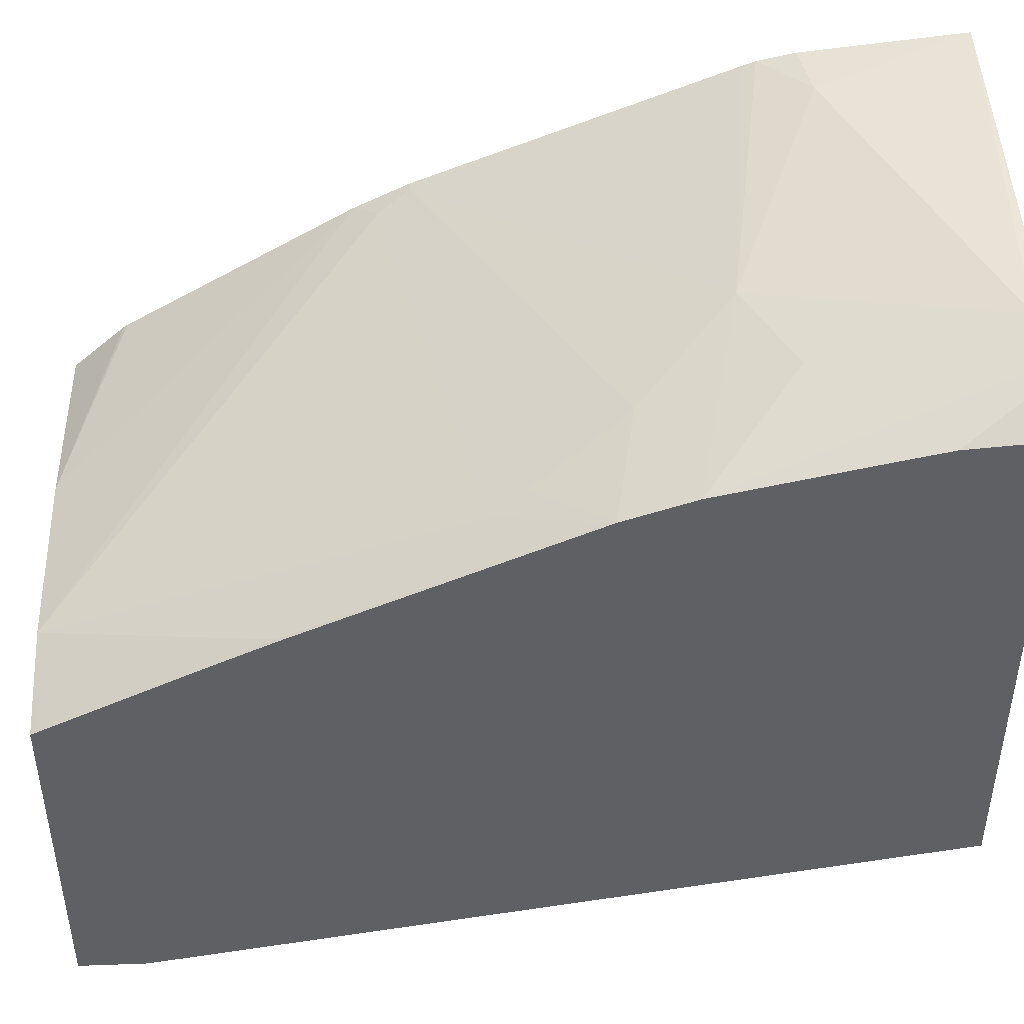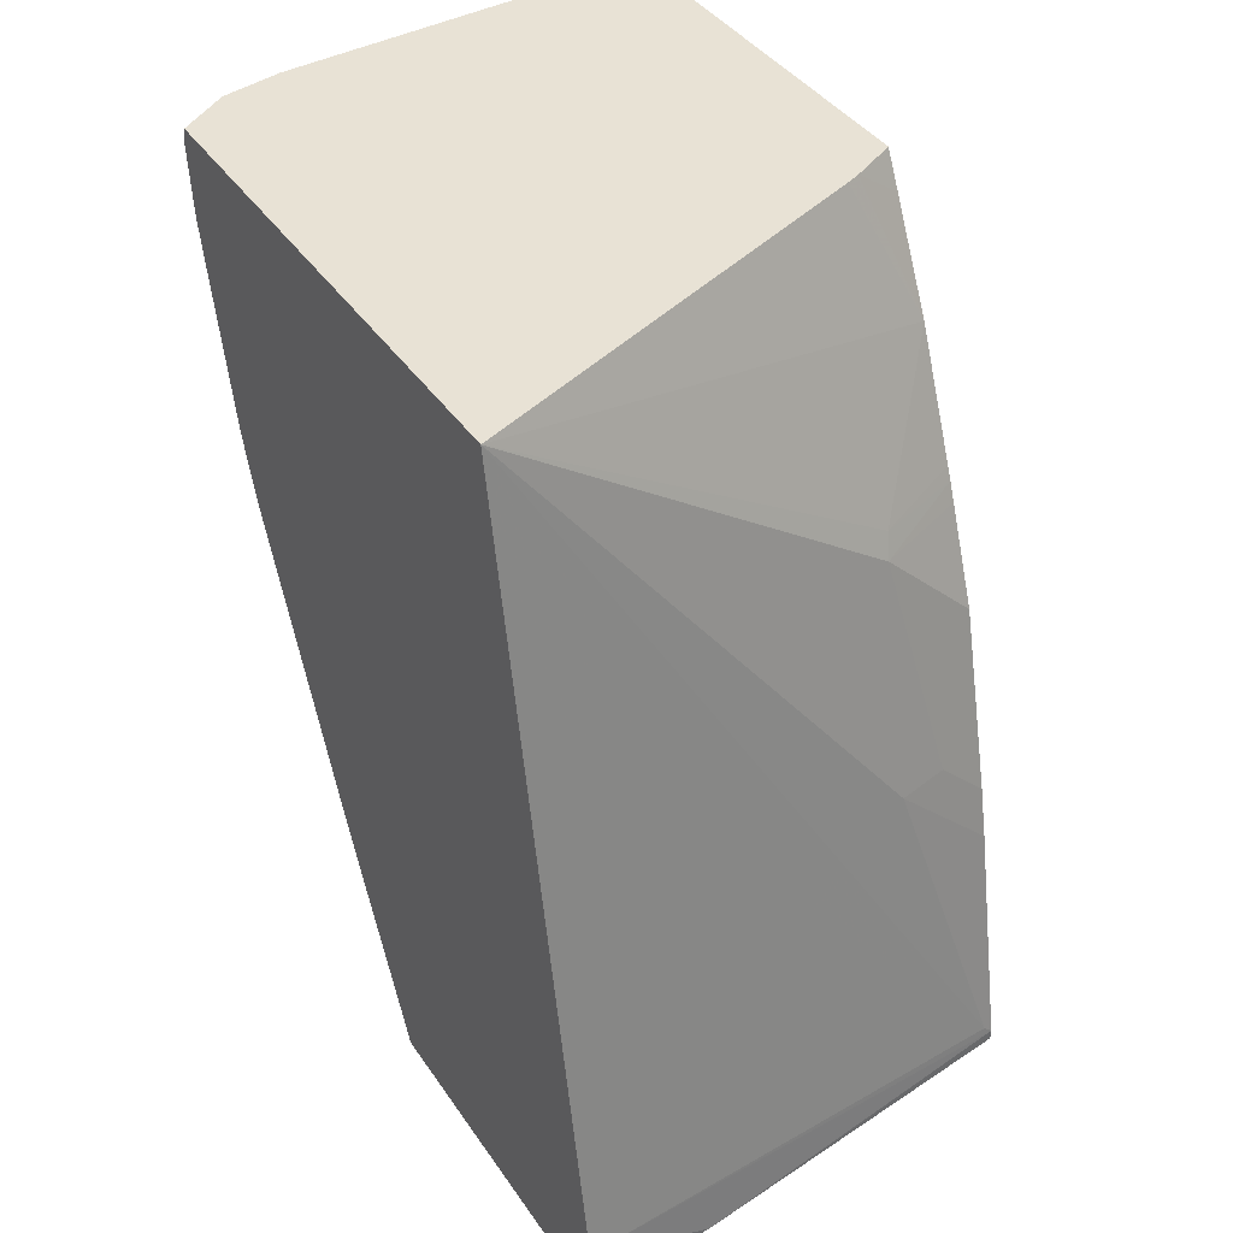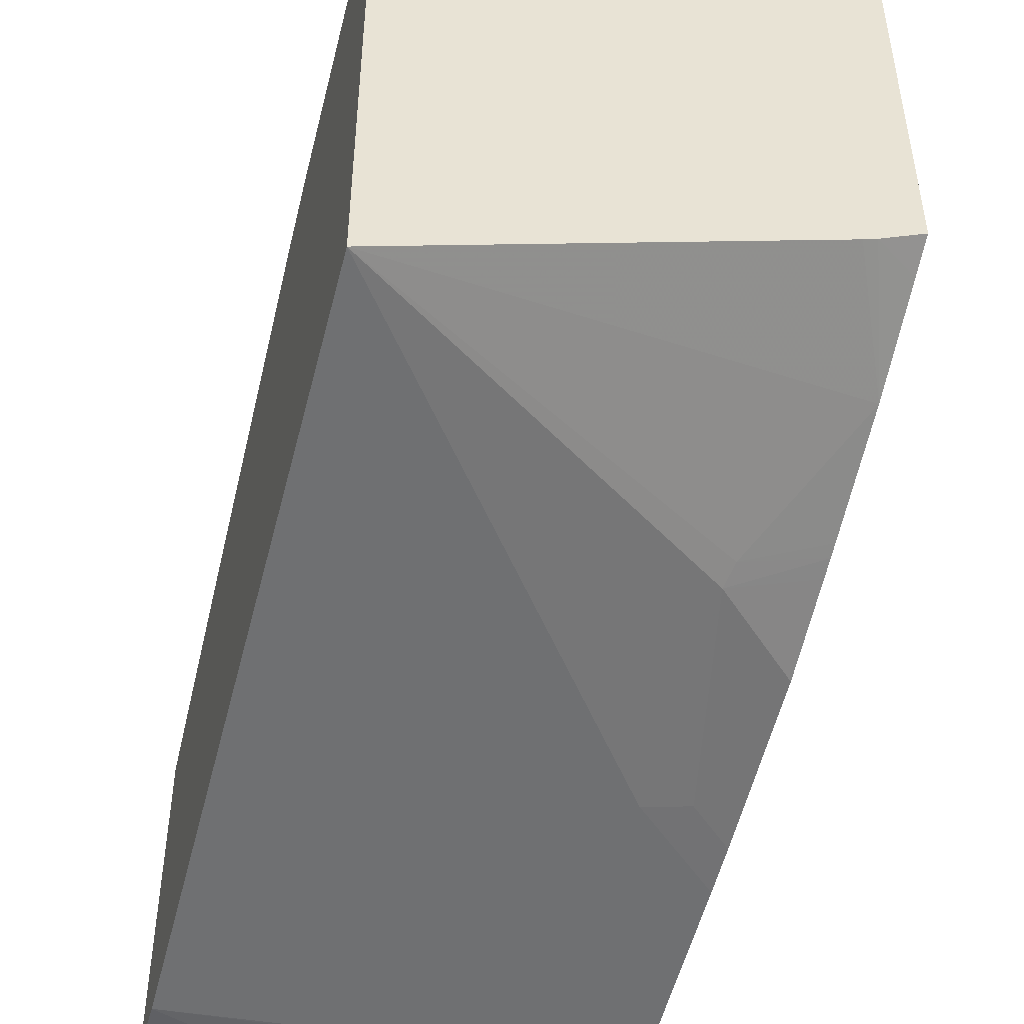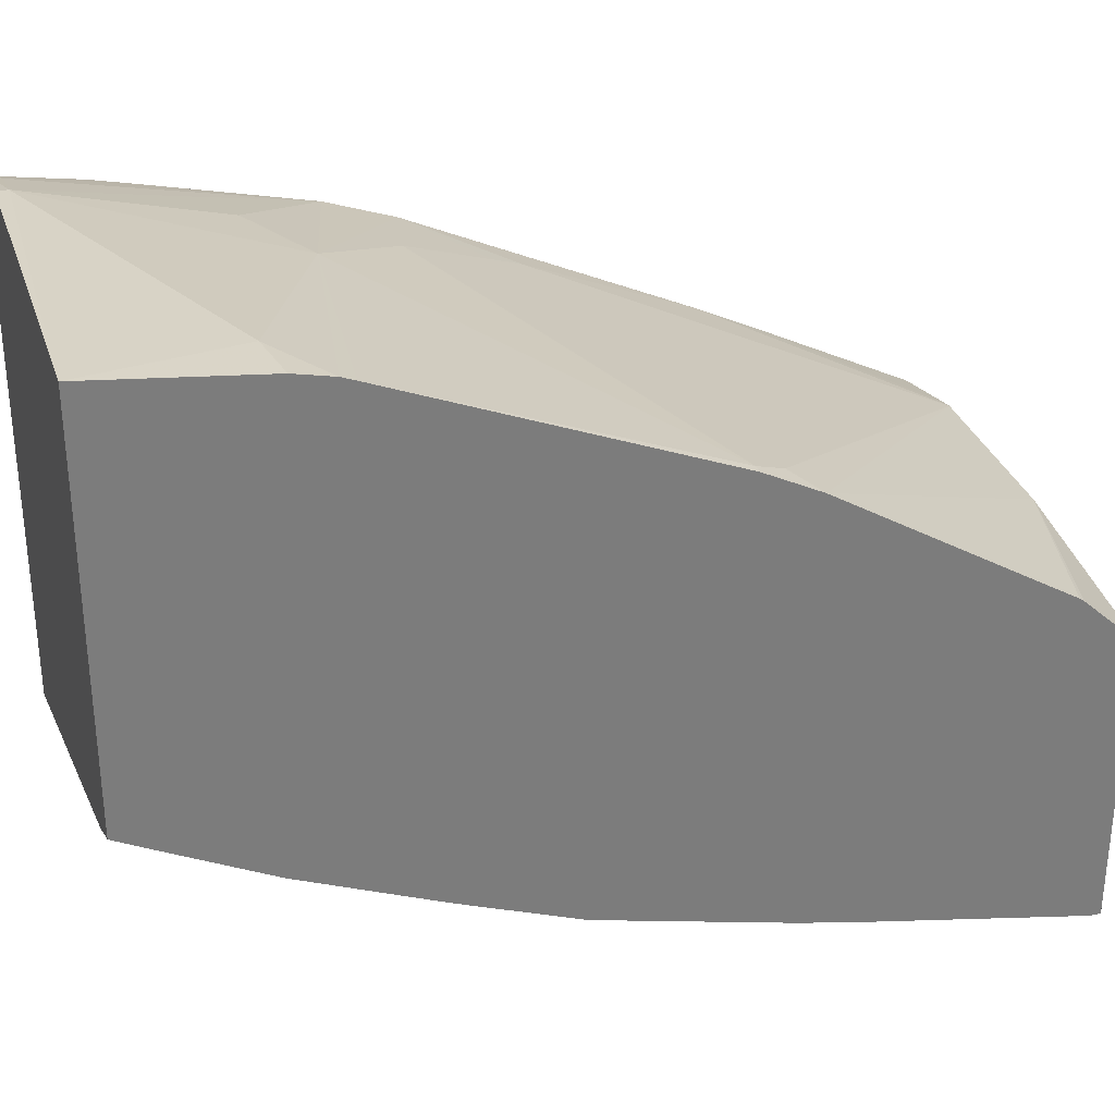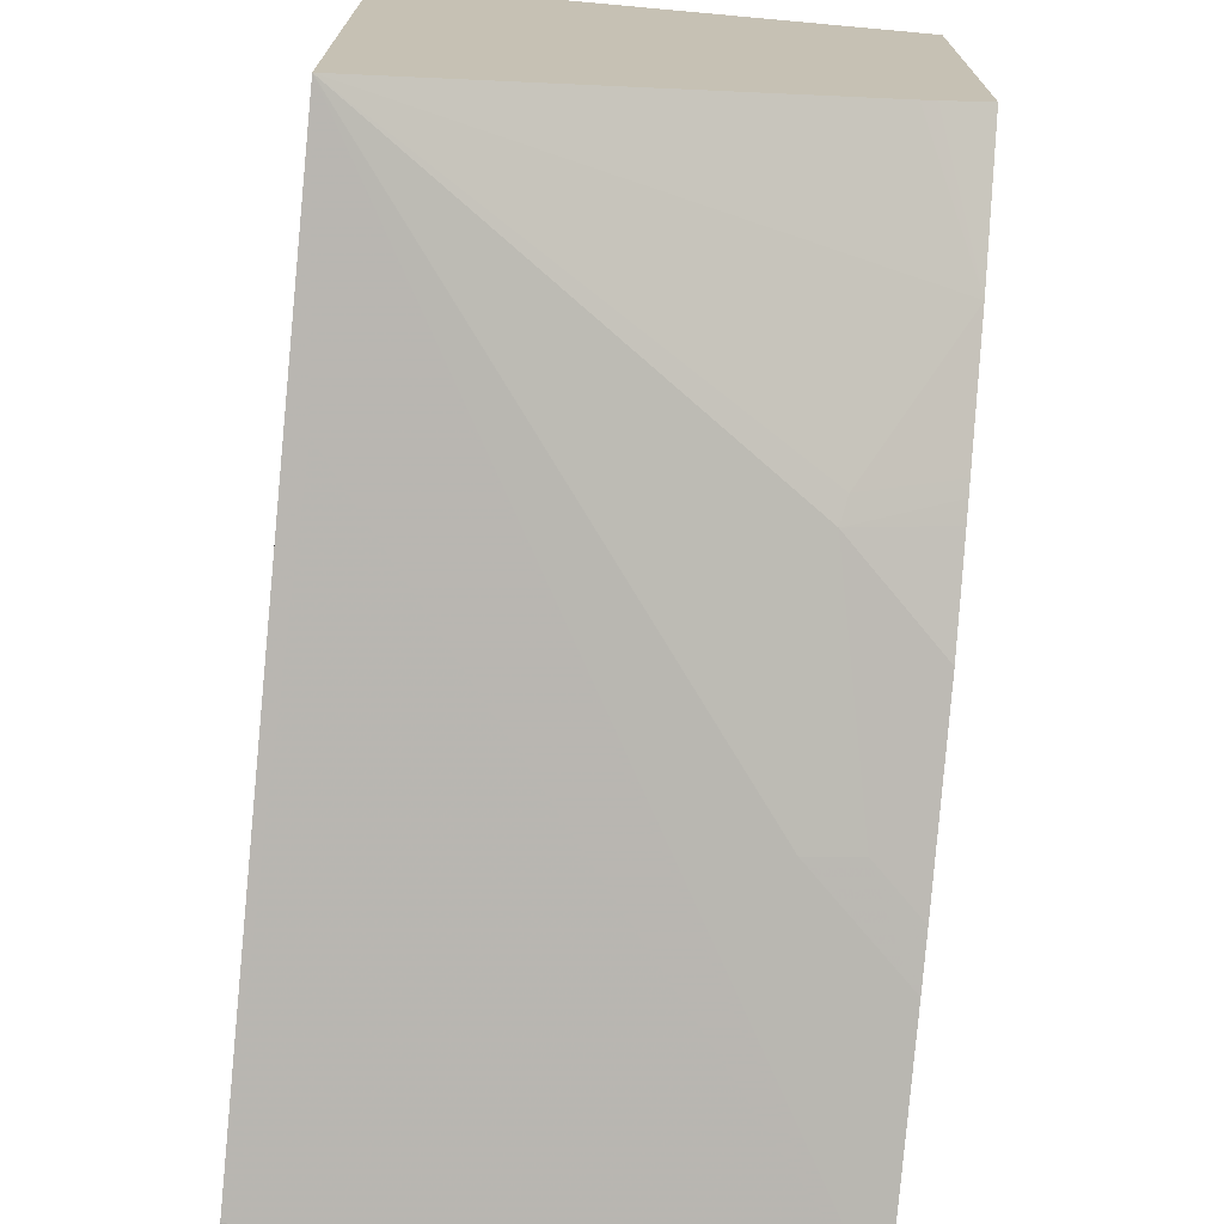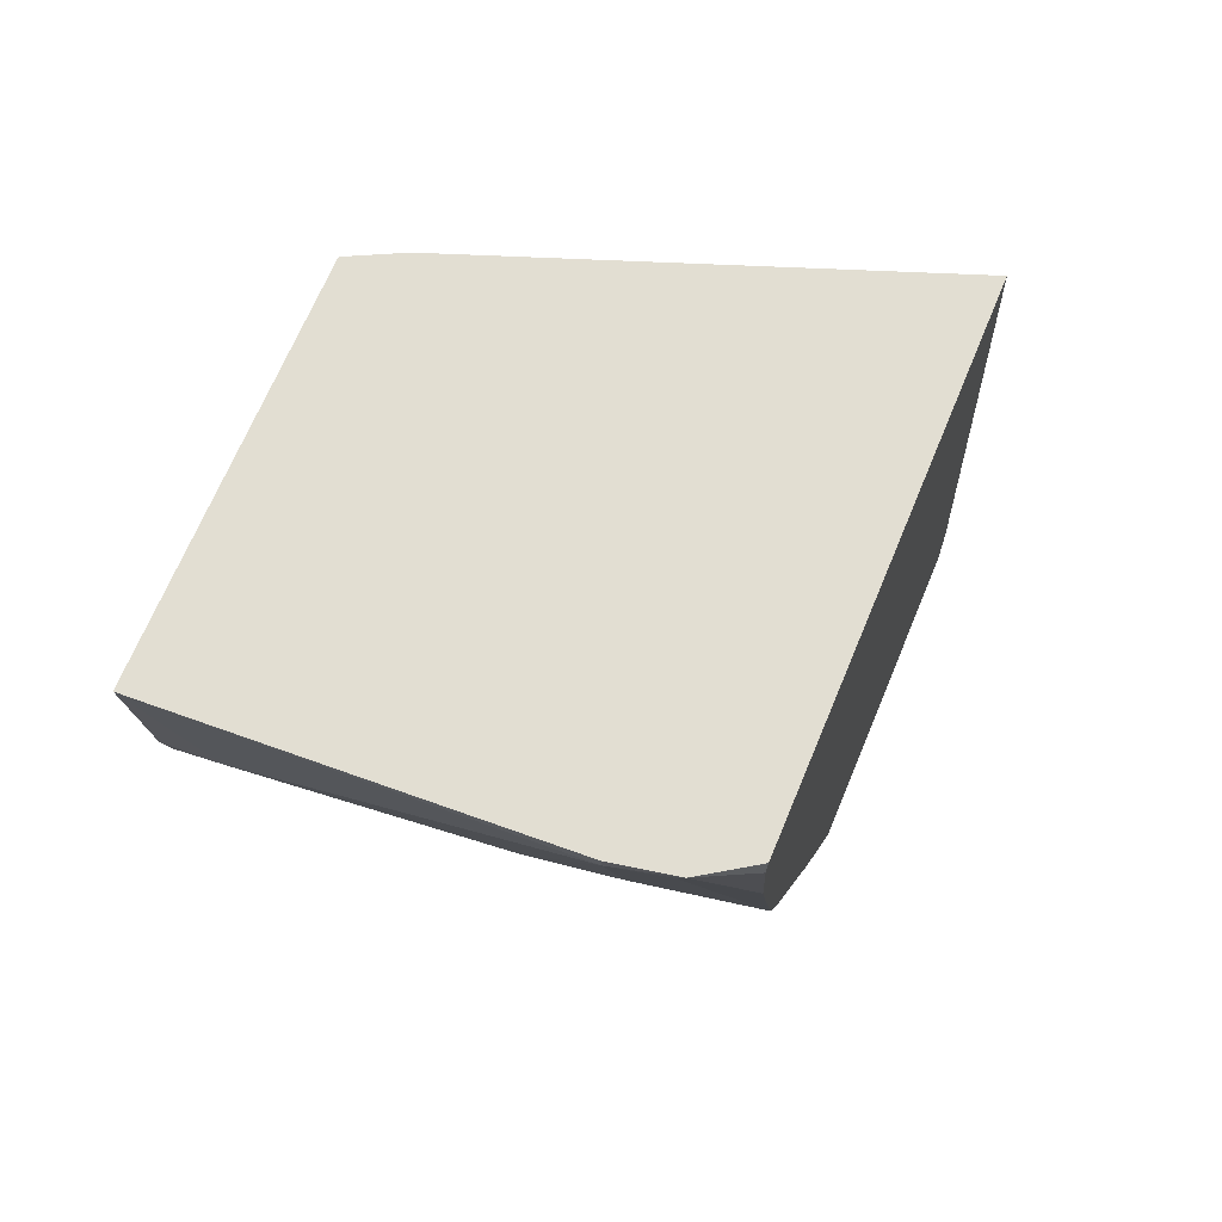
<metadata>
{"format":"obj","ext":"obj","renderer":"f3d","projection":"perspective","resolution":1024,"background":"white","views":[{"elev":44.6,"azim":-92.4,"up":"+Y"},{"elev":40.8,"azim":-31.2,"up":"+Z"},{"elev":-46.5,"azim":-15.1,"up":"+Y"},{"elev":31.3,"azim":73.2,"up":"+Y"},{"elev":-72.0,"azim":-5.5,"up":"+Y"},{"elev":67.9,"azim":-157.5,"up":"+Z"}]}
</metadata>
<code>
v 0.02429 0.4108 0.4282
v -1.322e-05 0.4031 0.3628
v 0.01893 0.4106 0.4282
v 0.02429 0.2394 0.4282
v 0.02429 0.4031 0.3586
v -0.1411 0.4031 0.4232
v 0.02429 0.3995 0.3426
v -0.1008 0.3829 0.3225
v -0.1411 0.4031 0.4282
v 0.003751 0.2292 0.4282
v 0.02429 0.2318 0.4131
v -0.1637 0.398 0.4232
v -0.1675 0.398 0.4282
v -0.1411 0.3829 0.3426
v -0.1893 0.3628 0.3023
v 0.02429 0.3973 0.337
v -0.1411 0.3628 0.2821
v -0.1893 0.3523 0.2725
v 0.02014 0.3426 0.2016
v -0.002481 0.2267 0.4282
v 0.02429 0.2099 0.3693
v 0.02429 0.2122 0.374
v -0.1893 0.3779 0.3682
v -0.1893 0.3812 0.3829
v -0.1893 0.3829 0.3909
v -0.1893 0.3856 0.4232
v -0.1893 0.3838 0.4282
v 0.02429 0.3426 0.2016
v -0.1478 0.3561 0.2687
v -0.1612 0.3426 0.2418
v -0.1679 0.3359 0.2284
v -0.1881 0.2956 0.1478
v -0.1893 0.2957 0.1488
v 0.01343 0.3359 0.1881
v -0.1893 0.159 0.4282
v -0.01513 0.1713 0.3124
v 0.02429 0.1879 0.3165
v 0.02429 0.3359 0.1881
v -0.1456 0.2574 0.05137
v -0.1893 0.2822 0.1209
v 0.02429 0.3305 0.1773
v -0.1893 0.09684 0.08062
v -0.1814 0.1411 0.3225
v 0.02014 0.1209 0.06048
v -0.02017 0.1411 0.2016
v -0.01764 0.1663 0.3023
v 0.02429 0.1856 0.3106
v -0.06503 0.2574 0.05137
v -0.153 0.2558 0.05137
v -0.1893 0.2483 0.05307
v 0.02429 0.27 0.07649
v -0.1893 0.09684 0.05137
v -0.132 0.1008 0.05137
v 0.02429 0.1209 0.05631
v 0.02014 0.1411 0.1613
v 0.002517 0.1461 0.2016
v 0.002517 0.1663 0.2821
v 0.02429 0.1823 0.3023
v 0.02429 0.2685 0.07461
v 0.02429 0.2474 0.05137
v -0.1893 0.2474 0.05137
v -0.1104 0.1035 0.05137
v 0.02429 0.1209 0.05137
v 0.02429 0.1411 0.1571
v 0.02429 0.142 0.1613
v 0.02429 0.1461 0.1798
v 0.02265 0.1663 0.262
v 0.02429 0.1663 0.2603
f 31 39 32
f 32 39 40
f 32 40 33
f 34 38 41
f 34 41 39
f 35 42 43
f 35 45 46
f 35 44 45
f 35 46 36
f 36 46 47
f 39 48 60
f 36 47 37
f 35 43 44
f 31 34 39
f 17 29 18
f 21 36 37
f 21 35 36
f 20 35 21
f 19 30 29
f 19 34 30
f 19 38 34
f 19 28 38
f 18 32 33
f 18 31 32
f 18 30 31
f 18 29 30
f 17 19 29
f 16 28 19
f 39 60 63
f 30 34 31
f 39 63 62
f 57 67 58
f 39 53 52
f 15 24 23
f 66 68 67
f 58 67 68
f 56 67 57
f 56 66 67
f 56 65 66
f 55 65 56
f 55 64 65
f 54 62 63
f 53 62 54
f 49 61 50
f 48 59 60
f 48 51 59
f 46 56 57
f 39 62 53
f 46 58 47
f 45 56 46
f 45 55 56
f 44 64 55
f 44 54 64
f 42 44 43
f 42 54 44
f 42 53 54
f 42 52 53
f 41 51 48
f 40 49 50
f 39 41 48
f 39 49 40
f 39 61 49
f 39 52 61
f 46 57 58
f 15 25 24
f 44 55 45
f 15 27 26
f 1 5 2
f 1 7 5
f 1 16 7
f 1 28 16
f 1 38 28
f 1 41 38
f 1 51 41
f 1 59 51
f 1 60 59
f 1 63 60
f 1 54 63
f 1 64 54
f 1 65 64
f 1 66 65
f 2 6 3
f 1 68 66
f 1 47 58
f 1 37 47
f 1 21 37
f 1 22 21
f 1 11 22
f 1 4 11
f 1 10 4
f 1 20 10
f 1 35 20
f 1 27 35
f 1 9 13
f 1 3 9
f 1 2 3
f 15 26 25
f 1 58 68
f 2 5 7
f 1 13 27
f 2 8 6
f 2 7 8
f 15 35 27
f 15 42 35
f 15 61 52
f 15 50 61
f 15 40 50
f 15 33 40
f 15 18 33
f 13 26 27
f 13 25 26
f 13 24 25
f 13 23 24
f 12 15 23
f 12 23 13
f 10 22 11
f 15 52 42
f 10 20 21
f 4 10 11
f 10 21 22
f 6 12 13
f 6 13 9
f 6 8 14
f 6 14 15
f 6 15 12
f 3 6 9
f 8 17 18
f 8 18 15
f 8 19 17
f 8 15 14
f 8 16 19
f 7 16 8

</code>
